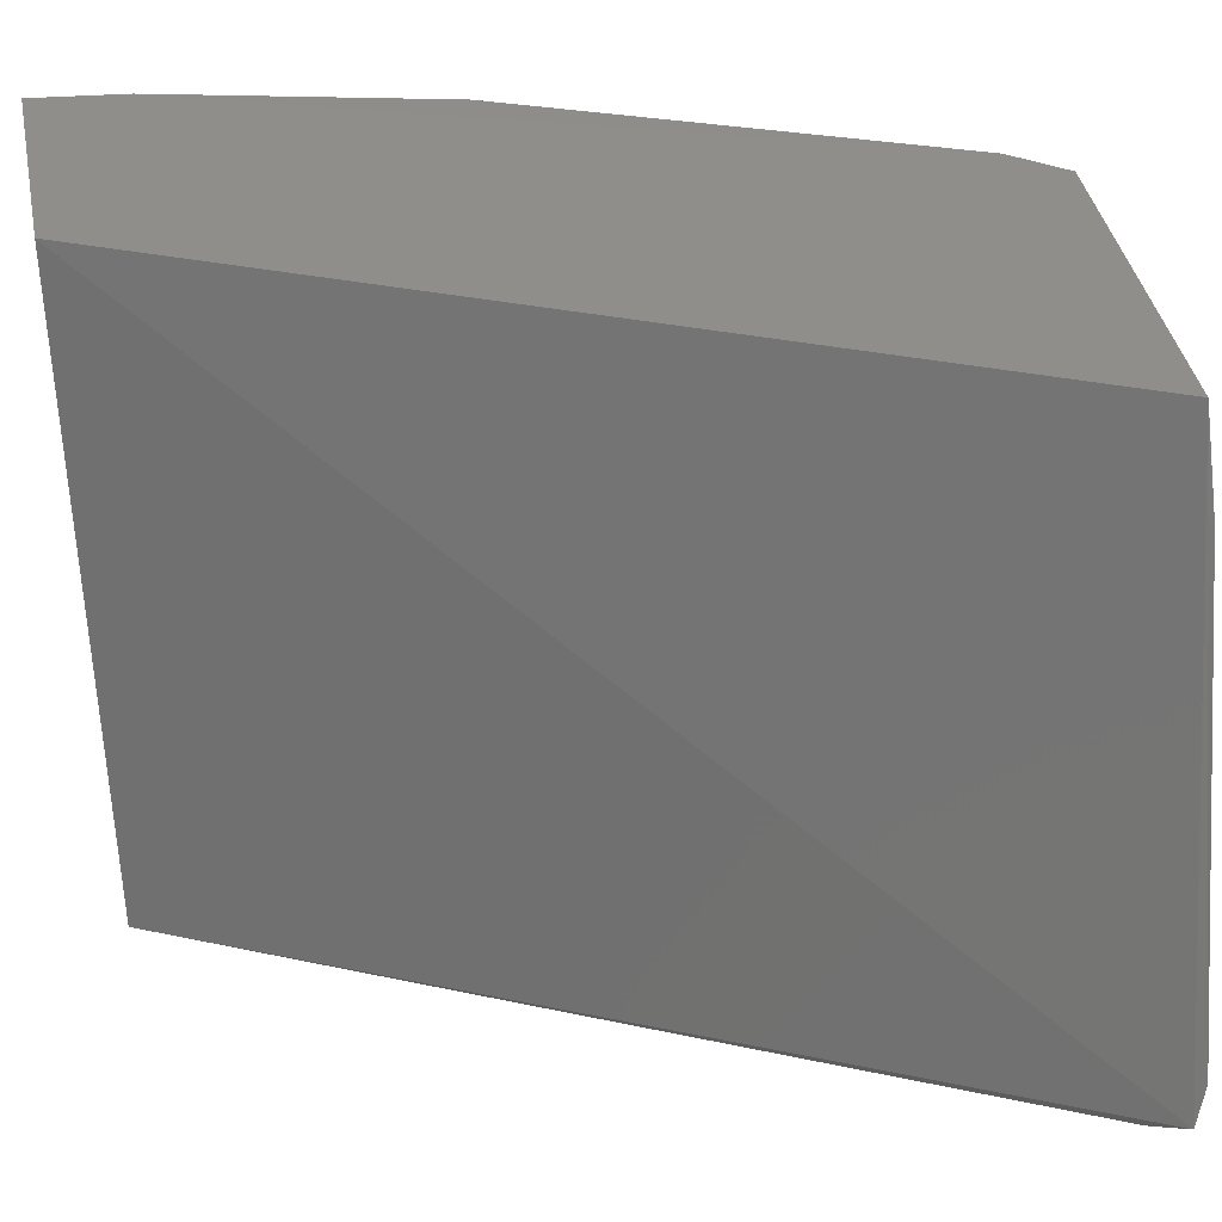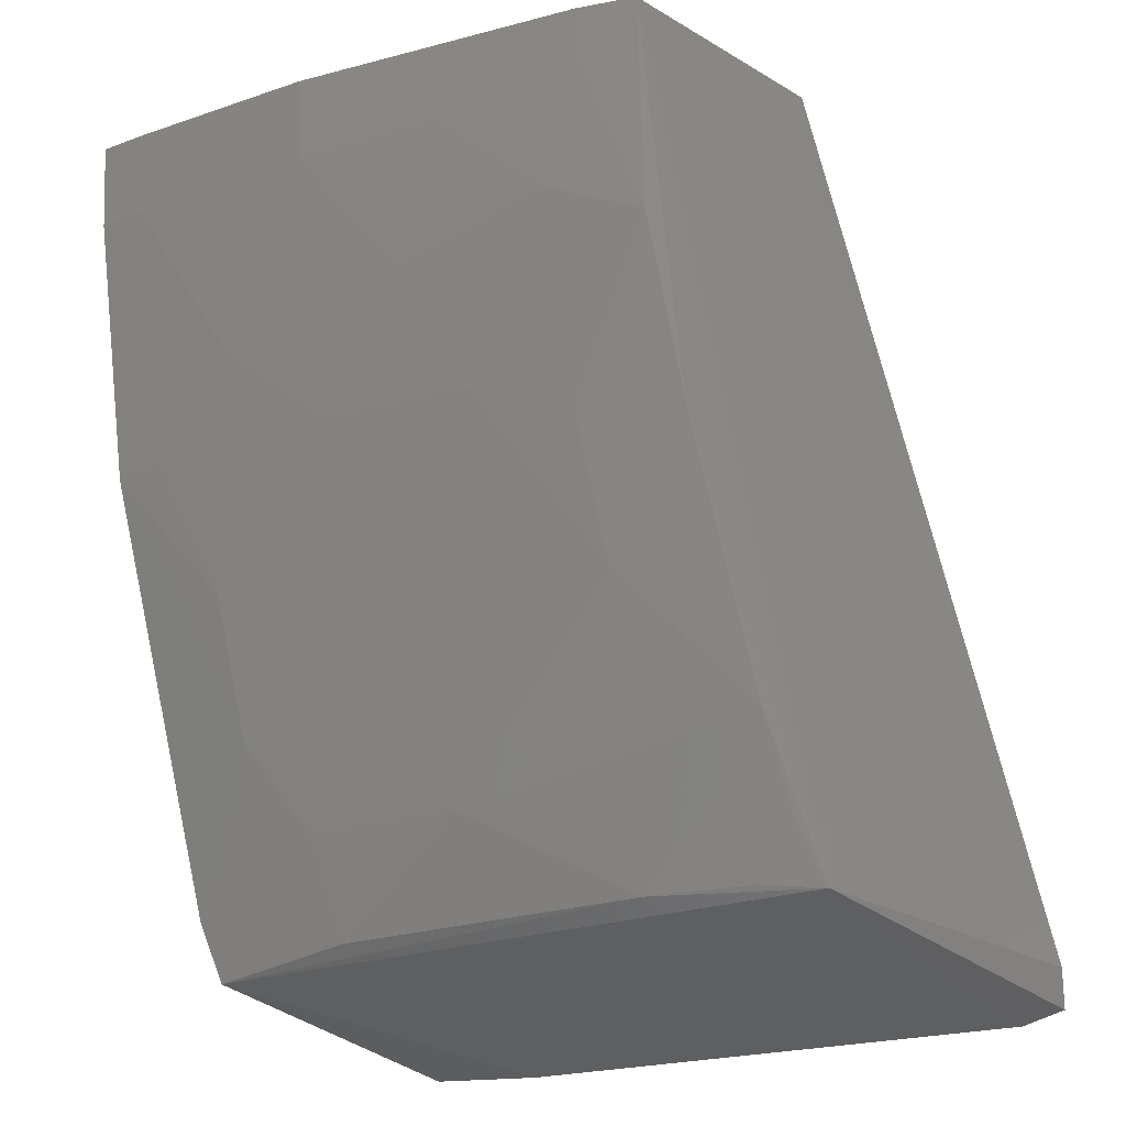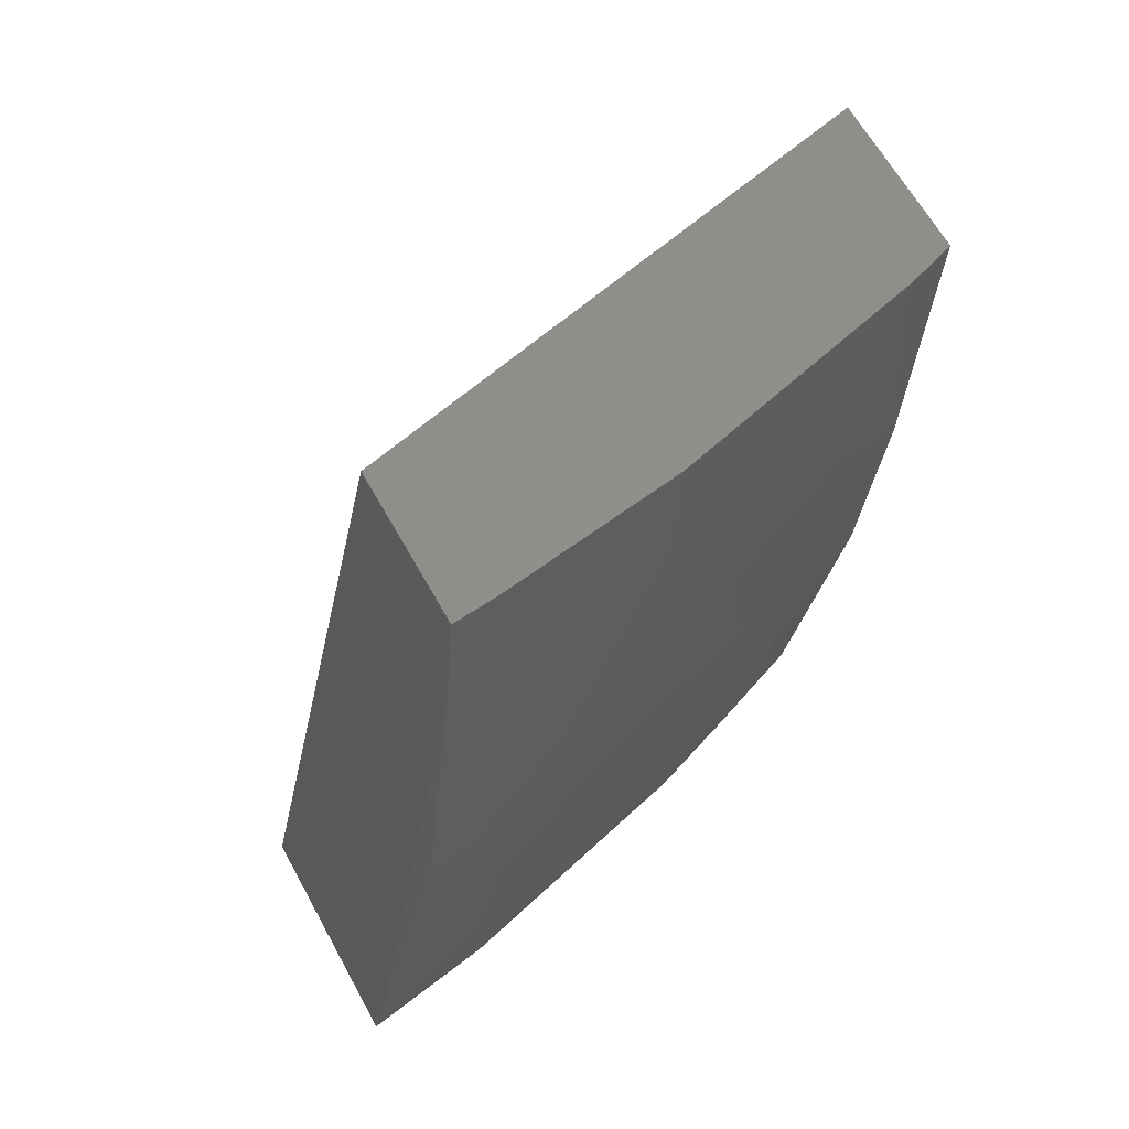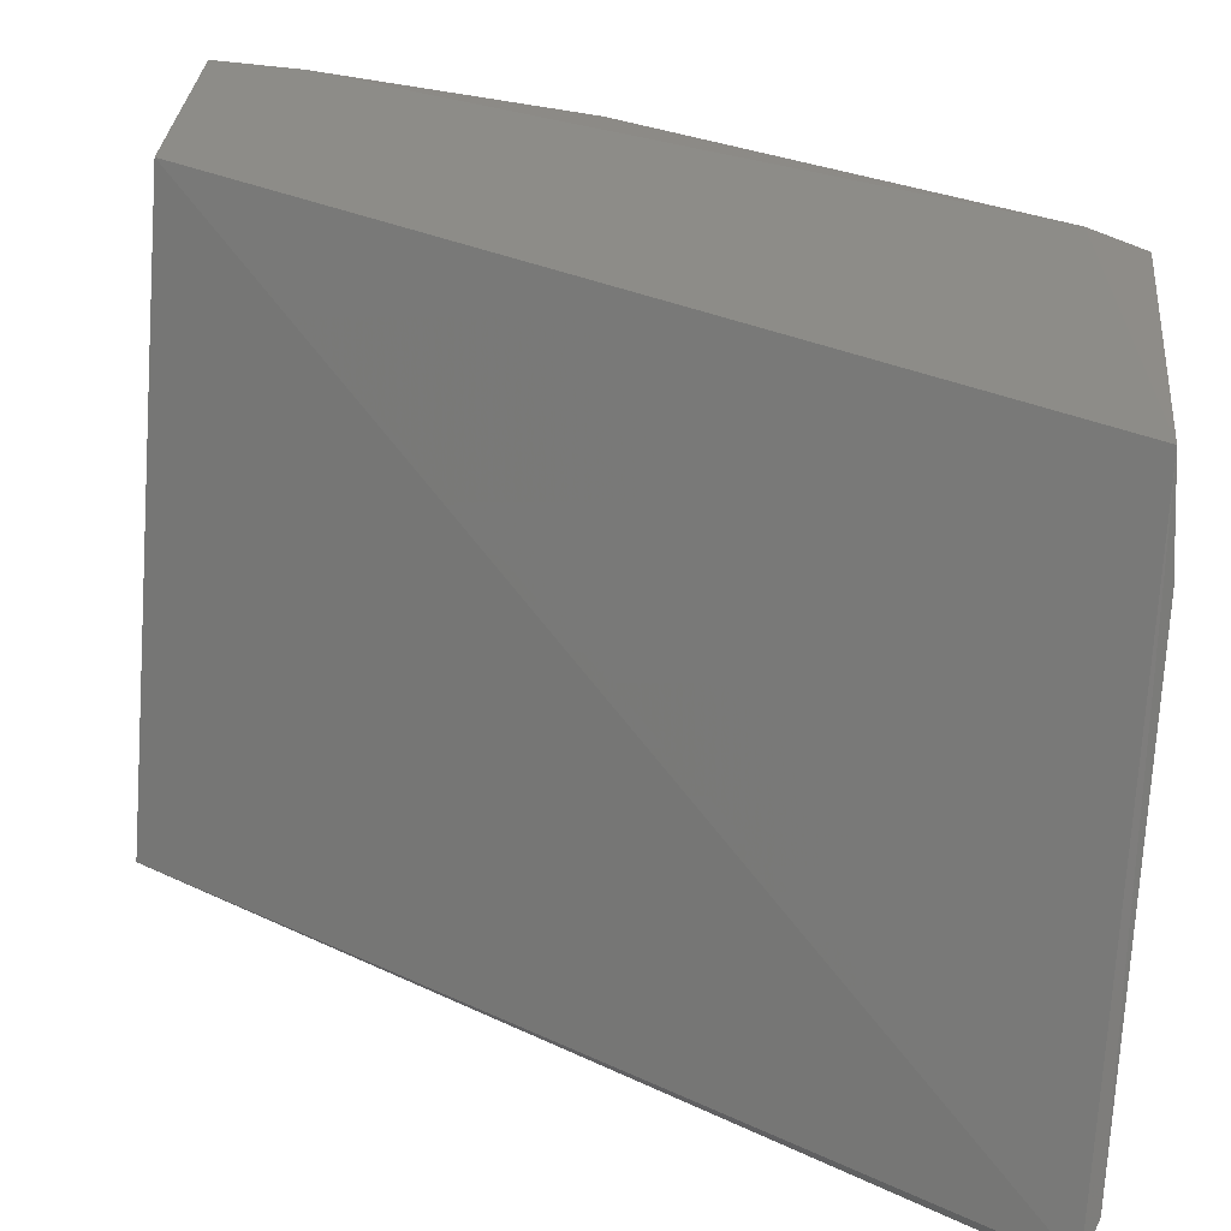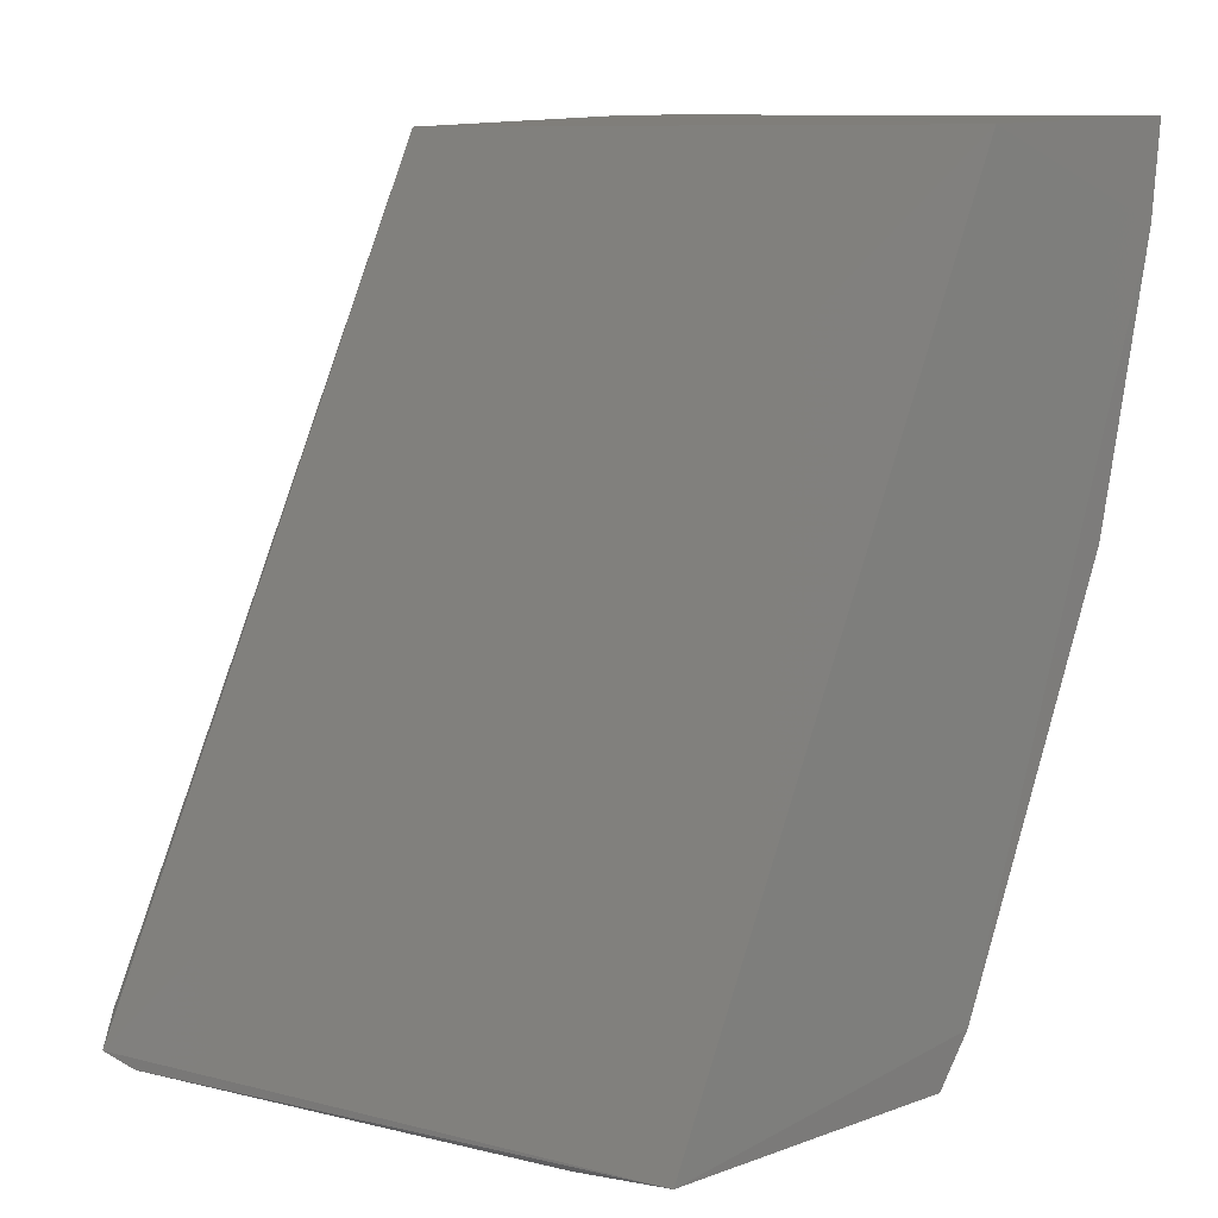
<metadata>
{"format":"stl","ext":"stl","renderer":"f3d","projection":"perspective","resolution":1024,"background":"white","views":[{"elev":43.5,"azim":81.5,"up":"+Y"},{"elev":-29.0,"azim":-48.3,"up":"+Z"},{"elev":46.8,"azim":-118.0,"up":"+Z"},{"elev":33.2,"azim":100.6,"up":"+Y"},{"elev":10.0,"azim":145.3,"up":"+Z"}]}
</metadata>
<code>
# stl→obj: 41 verts, 78 faces
v -0.3814 -0.09604 0.3934
v -0.2805 -0.196 0.2433
v -0.3242 -0.09645 0.242
v -0.2832 -0.1895 0.2413
v -0.3773 -0.09316 0.2568
v -0.3726 -0.09391 0.2473
v -0.3431 -0.1981 0.3928
v -0.3375 -0.191 0.2488
v -0.3805 -0.192 0.3946
v -0.3181 -0.1137 0.2405
v -0.385 -0.1824 0.3948
v -0.4132 -0.094 0.3946
v -0.2836 -0.198 0.2493
v -0.4115 -0.09367 0.3785
v -0.3677 -0.1899 0.3223
v -0.3753 -0.117 0.2657
v -0.3678 -0.1173 0.2498
v -0.3675 -0.1416 0.2659
v -0.3758 -0.1011 0.2576
v -0.3506 -0.1654 0.2502
v -0.3762 -0.1895 0.3547
v -0.4026 -0.09358 0.3299
v -0.4011 -0.1016 0.3301
v -0.403 -0.134 0.3946
v -0.41 -0.1017 0.3787
v -0.4014 -0.1339 0.3788
v -0.3841 -0.1089 0.2821
v -0.3674 -0.1737 0.2981
v -0.3923 -0.1337 0.3301
v -0.3844 -0.1817 0.3868
v -0.3839 -0.1576 0.3302
v -0.4008 -0.1172 0.3467
v -0.3931 -0.1579 0.3788
v -0.4116 -0.1016 0.3946
v -0.3923 -0.1093 0.3062
v -0.3506 -0.1897 0.2744
v -0.3754 -0.1736 0.3227
v -0.3923 -0.1498 0.3544
v -0.3843 -0.1738 0.3627
v -0.3431 -0.1814 0.2502
v -0.3429 -0.1894 0.258
f 1 2 3
f 4 3 2
f 5 1 3
f 5 3 6
f 7 2 1
f 8 7 9
f 8 4 2
f 10 6 3
f 10 3 4
f 10 8 6
f 10 4 8
f 11 7 1
f 11 9 7
f 11 1 12
f 13 8 2
f 13 2 7
f 13 7 8
f 14 12 1
f 14 1 5
f 15 8 9
f 16 17 18
f 19 5 6
f 19 6 17
f 19 17 16
f 20 17 6
f 20 6 8
f 20 18 17
f 21 15 9
f 22 23 14
f 22 14 5
f 24 11 12
f 25 12 14
f 25 14 23
f 25 26 24
f 27 19 16
f 27 5 19
f 27 22 5
f 27 16 18
f 28 29 18
f 30 21 9
f 30 9 11
f 31 29 28
f 32 23 29
f 32 25 23
f 32 26 25
f 33 24 26
f 33 11 24
f 33 30 11
f 34 25 24
f 34 24 12
f 34 12 25
f 35 23 22
f 35 22 27
f 35 29 23
f 35 27 18
f 35 18 29
f 36 28 18
f 36 18 20
f 36 8 15
f 36 15 28
f 37 15 21
f 37 21 31
f 37 31 28
f 37 28 15
f 38 32 29
f 38 26 32
f 38 33 26
f 38 29 31
f 39 21 30
f 39 30 33
f 39 33 38
f 39 38 31
f 39 31 21
f 40 36 20
f 40 20 8
f 41 40 8
f 41 8 36
f 41 36 40

</code>
